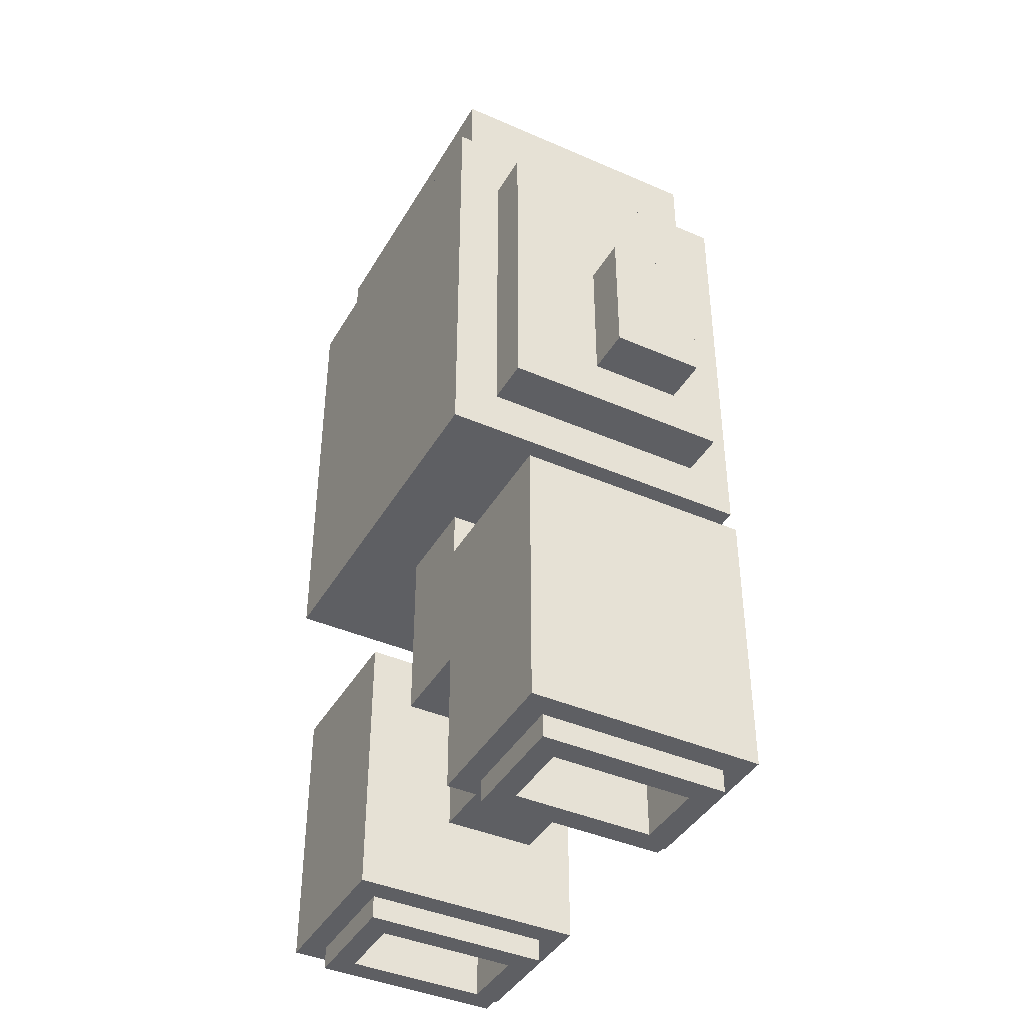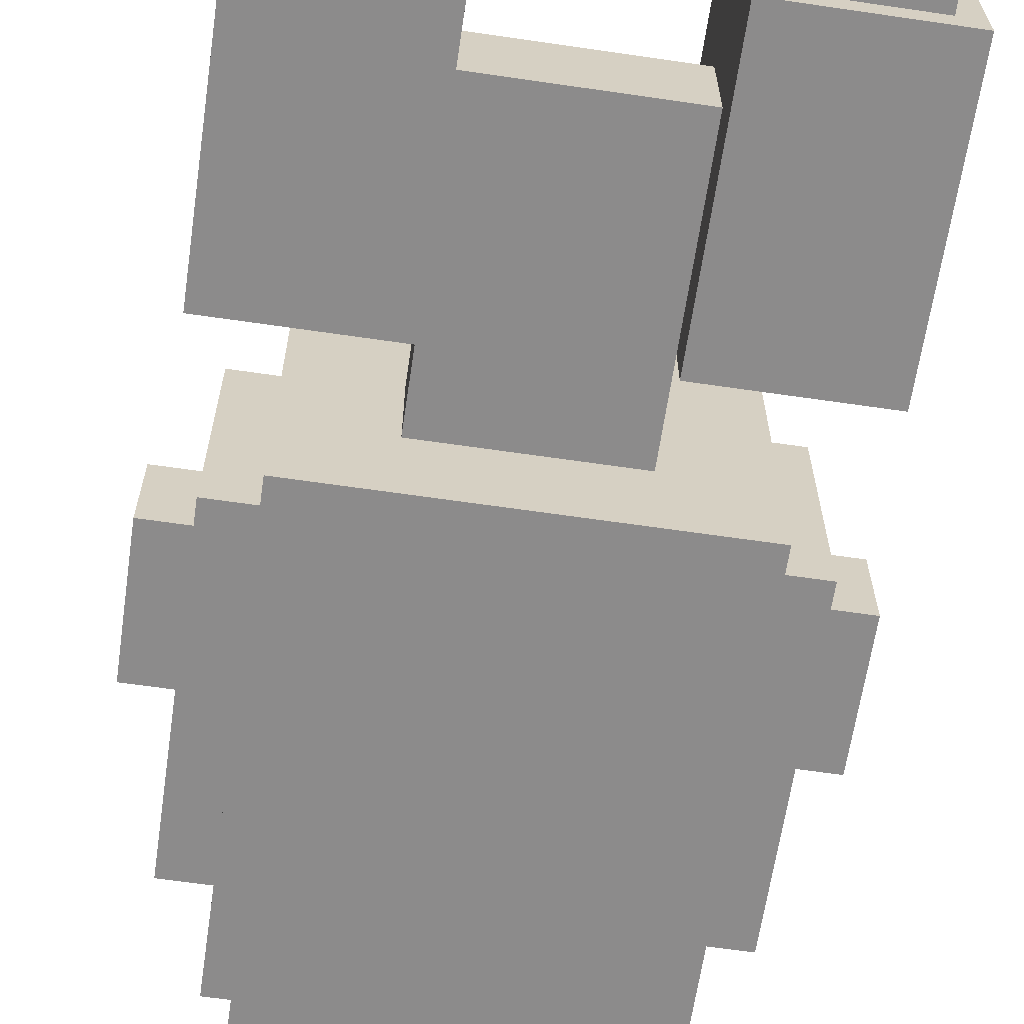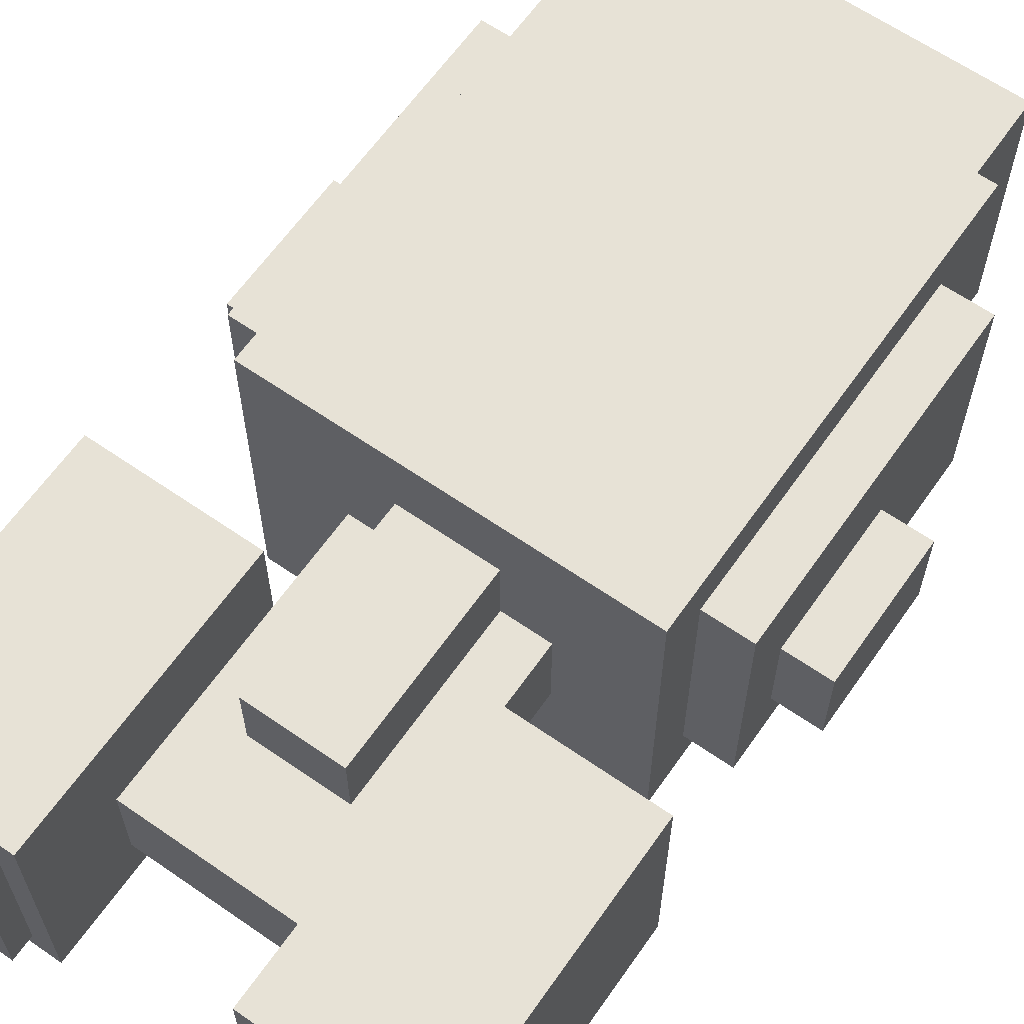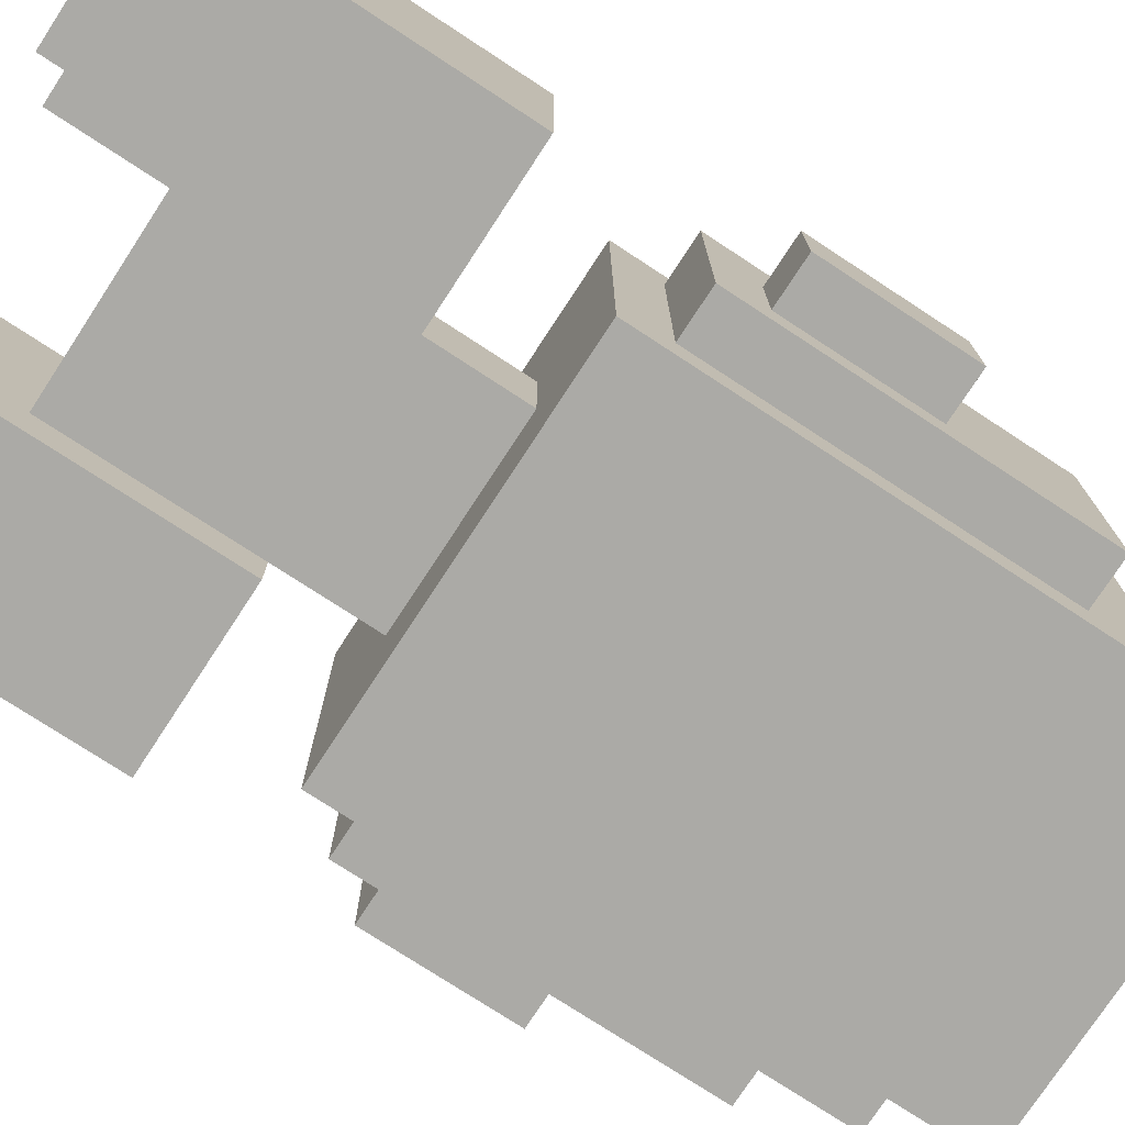
<metadata>
{"format":"obj","ext":"obj","renderer":"f3d","projection":"perspective","resolution":1024,"background":"white","views":[{"elev":-41.3,"azim":62.1,"up":"+Y"},{"elev":-64.0,"azim":-8.4,"up":"+Z"},{"elev":63.3,"azim":35.0,"up":"+Z"},{"elev":-75.9,"azim":56.8,"up":"+Z"}]}
</metadata>
<code>
v 8 44 48
v 8 56 48
v 8 44 56
v 8 56 56
v 10 4 44
v 10 10 44
v 10 12 44
v 10 16 44
v 10 18 44
v 10 20 44
v 10 24 44
v 10 28 44
v 10 8 48
v 10 10 48
v 10 10 50
v 10 12 50
v 10 10 58
v 10 12 58
v 10 8 60
v 10 10 60
v 10 4 64
v 10 10 64
v 10 12 64
v 10 16 64
v 10 18 64
v 10 20 64
v 10 24 64
v 10 28 64
v 12 40 44
v 12 44 44
v 12 58 44
v 12 60 44
v 12 68 44
v 12 2 46
v 12 4 46
v 12 60 47
v 12 64 47
v 12 44 48
v 12 56 48
v 12 58 49
v 12 62 49
v 12 44 56
v 12 56 56
v 12 58 58
v 12 62 58
v 12 60 60
v 12 64 60
v 12 2 62
v 12 4 62
v 12 40 64
v 12 44 64
v 12 58 64
v 12 60 64
v 12 68 64
v 16 36 40
v 16 58 40
v 16 60 40
v 16 72 40
v 16 74 40
v 16 40 44
v 16 44 44
v 16 58 44
v 16 60 44
v 16 68 44
v 16 40 64
v 16 44 64
v 16 58 64
v 16 60 64
v 16 68 64
v 16 36 68
v 16 58 68
v 16 60 68
v 16 72 68
v 16 74 68
v 18 74 42
v 18 78 42
v 18 82 42
v 18 74 66
v 18 78 66
v 18 82 66
v 20 2 48
v 20 8 48
v 20 2 60
v 20 8 60
v 24 28 48
v 24 36 48
v 24 80 49
v 24 84 49
v 24 28 56
v 24 36 56
v 24 80 59
v 24 84 59
v 28 20 56
v 28 36 56
v 28 20 62
v 28 36 62
v 33 80 49
v 33 84 49
v 33 80 59
v 33 84 59
v 40 4 44
v 40 28 44
v 40 12 48
v 40 28 48
v 40 12 56
v 40 16 56
v 40 18 56
v 40 20 56
v 40 24 56
v 40 28 56
v 40 4 64
v 40 16 64
v 40 18 64
v 40 20 64
v 40 24 64
v 40 28 64
v 42 2 46
v 42 4 46
v 42 80 46
v 42 82 46
v 42 2 62
v 42 4 62
v 42 80 62
v 42 82 62
v 50 2 48
v 50 8 48
v 50 2 60
v 50 8 60
v 14 2 48
v 14 8 48
v 14 2 60
v 14 8 60
v 22 2 46
v 22 4 46
v 22 80 46
v 22 82 46
v 22 2 62
v 22 4 62
v 22 80 62
v 22 82 62
v 24 4 44
v 24 10 44
v 24 12 44
v 24 16 44
v 24 18 44
v 24 20 44
v 24 24 44
v 24 28 44
v 24 12 48
v 24 16 48
v 24 18 48
v 24 20 48
v 24 24 48
v 24 28 48
v 24 12 56
v 24 16 56
v 24 18 56
v 24 20 56
v 24 24 56
v 24 28 56
v 24 4 64
v 24 10 64
v 24 12 64
v 24 16 64
v 24 18 64
v 24 20 64
v 24 24 64
v 24 28 64
v 30 80 49
v 30 84 49
v 30 80 59
v 30 84 59
v 36 20 56
v 36 36 56
v 36 20 62
v 36 36 62
v 40 28 48
v 40 36 48
v 40 80 49
v 40 84 49
v 40 28 56
v 40 36 56
v 40 80 59
v 40 84 59
v 44 2 48
v 44 8 48
v 44 2 60
v 44 8 60
v 46 74 42
v 46 78 42
v 46 82 42
v 46 74 66
v 46 78 66
v 46 82 66
v 48 36 40
v 48 58 40
v 48 60 40
v 48 72 40
v 48 74 40
v 48 40 44
v 48 44 44
v 48 58 44
v 48 60 44
v 48 68 44
v 48 40 64
v 48 44 64
v 48 58 64
v 48 60 64
v 48 68 64
v 48 36 68
v 48 58 68
v 48 60 68
v 48 72 68
v 48 74 68
v 52 40 44
v 52 44 44
v 52 58 44
v 52 60 44
v 52 68 44
v 52 2 46
v 52 4 46
v 52 60 47
v 52 64 47
v 52 44 48
v 52 56 48
v 52 58 49
v 52 62 49
v 52 44 56
v 52 56 56
v 52 58 58
v 52 62 58
v 52 60 60
v 52 64 60
v 52 2 62
v 52 4 62
v 52 40 64
v 52 44 64
v 52 58 64
v 52 60 64
v 52 68 64
v 54 4 44
v 54 16 44
v 54 18 44
v 54 20 44
v 54 24 44
v 54 28 44
v 54 4 64
v 54 16 64
v 54 18 64
v 54 20 64
v 54 24 64
v 54 28 64
v 56 44 48
v 56 56 48
v 56 44 56
v 56 56 56
v 12 2 46
v 12 2 62
v 14 2 48
v 14 2 60
v 20 2 48
v 20 2 60
v 22 2 46
v 22 2 62
v 42 2 46
v 42 2 62
v 44 2 48
v 44 2 60
v 50 2 48
v 50 2 60
v 52 2 46
v 52 2 62
v 10 4 44
v 10 4 64
v 12 4 46
v 12 4 62
v 22 4 46
v 22 4 62
v 24 4 44
v 24 4 64
v 40 4 44
v 40 4 64
v 42 4 46
v 42 4 62
v 52 4 46
v 52 4 62
v 54 4 44
v 54 4 64
v 14 8 48
v 14 8 60
v 20 8 48
v 20 8 60
v 44 8 48
v 44 8 60
v 50 8 48
v 50 8 60
v 24 12 48
v 24 12 56
v 40 12 48
v 40 12 56
v 28 20 56
v 28 20 62
v 36 20 56
v 36 20 62
v 16 36 40
v 16 36 68
v 24 36 48
v 24 36 56
v 28 36 56
v 28 36 62
v 36 36 56
v 36 36 62
v 40 36 48
v 40 36 56
v 48 36 40
v 48 36 68
v 12 40 44
v 12 40 64
v 16 40 44
v 16 40 64
v 48 40 44
v 48 40 64
v 52 40 44
v 52 40 64
v 8 44 48
v 8 44 56
v 12 44 48
v 12 44 56
v 52 44 48
v 52 44 56
v 56 44 48
v 56 44 56
v 10 28 44
v 10 28 64
v 24 28 44
v 24 28 48
v 24 28 56
v 24 28 64
v 40 28 44
v 40 28 48
v 40 28 56
v 40 28 64
v 54 28 44
v 54 28 64
v 8 56 48
v 8 56 56
v 12 56 48
v 12 56 56
v 52 56 48
v 52 56 56
v 56 56 48
v 56 56 56
v 12 68 44
v 12 68 64
v 16 68 44
v 16 68 64
v 48 68 44
v 48 68 64
v 52 68 44
v 52 68 64
v 16 74 40
v 16 74 68
v 18 74 42
v 18 74 66
v 46 74 42
v 46 74 66
v 48 74 40
v 48 74 68
v 22 80 46
v 22 80 62
v 24 80 49
v 24 80 59
v 30 80 49
v 30 80 59
v 33 80 49
v 33 80 59
v 40 80 49
v 40 80 59
v 42 80 46
v 42 80 62
v 18 82 42
v 18 82 66
v 22 82 46
v 22 82 62
v 42 82 46
v 42 82 62
v 46 82 42
v 46 82 66
v 24 84 49
v 24 84 59
v 30 84 49
v 30 84 59
v 33 84 49
v 33 84 59
v 40 84 49
v 40 84 59
v 16 36 40
v 48 36 40
v 16 58 40
v 48 58 40
v 16 60 40
v 48 60 40
v 16 72 40
v 48 72 40
v 16 74 40
v 48 74 40
v 18 74 42
v 46 74 42
v 18 78 42
v 46 78 42
v 18 82 42
v 46 82 42
v 10 4 44
v 24 4 44
v 40 4 44
v 54 4 44
v 10 10 44
v 24 10 44
v 10 12 44
v 24 12 44
v 10 16 44
v 24 16 44
v 50 16 44
v 54 16 44
v 10 18 44
v 24 18 44
v 50 18 44
v 54 18 44
v 10 20 44
v 24 20 44
v 48 20 44
v 54 20 44
v 10 24 44
v 24 24 44
v 48 24 44
v 54 24 44
v 10 28 44
v 24 28 44
v 40 28 44
v 54 28 44
v 12 40 44
v 16 40 44
v 48 40 44
v 52 40 44
v 12 44 44
v 16 44 44
v 48 44 44
v 52 44 44
v 12 58 44
v 16 58 44
v 48 58 44
v 52 58 44
v 12 60 44
v 16 60 44
v 48 60 44
v 52 60 44
v 12 68 44
v 16 68 44
v 48 68 44
v 52 68 44
v 12 2 46
v 22 2 46
v 42 2 46
v 52 2 46
v 12 4 46
v 22 4 46
v 42 4 46
v 52 4 46
v 24 12 48
v 40 12 48
v 24 16 48
v 24 18 48
v 24 20 48
v 24 24 48
v 24 28 48
v 40 28 48
v 24 36 48
v 40 36 48
v 8 44 48
v 12 44 48
v 52 44 48
v 56 44 48
v 8 56 48
v 12 56 48
v 52 56 48
v 56 56 48
v 24 80 49
v 30 80 49
v 33 80 49
v 40 80 49
v 24 84 49
v 30 84 49
v 33 84 49
v 40 84 49
v 14 2 60
v 20 2 60
v 44 2 60
v 50 2 60
v 14 8 60
v 20 8 60
v 44 8 60
v 50 8 60
v 22 80 62
v 42 80 62
v 22 82 62
v 42 82 62
v 22 80 46
v 42 80 46
v 22 82 46
v 42 82 46
v 14 2 48
v 20 2 48
v 44 2 48
v 50 2 48
v 14 8 48
v 20 8 48
v 44 8 48
v 50 8 48
v 24 12 56
v 40 12 56
v 24 16 56
v 40 16 56
v 24 18 56
v 40 18 56
v 24 20 56
v 28 20 56
v 36 20 56
v 40 20 56
v 24 24 56
v 40 24 56
v 24 28 56
v 40 28 56
v 24 36 56
v 28 36 56
v 36 36 56
v 40 36 56
v 8 44 56
v 12 44 56
v 52 44 56
v 56 44 56
v 8 56 56
v 12 56 56
v 52 56 56
v 56 56 56
v 24 80 59
v 30 80 59
v 33 80 59
v 40 80 59
v 24 84 59
v 30 84 59
v 33 84 59
v 40 84 59
v 12 2 62
v 22 2 62
v 42 2 62
v 52 2 62
v 12 4 62
v 22 4 62
v 42 4 62
v 52 4 62
v 28 20 62
v 36 20 62
v 28 36 62
v 36 36 62
v 10 4 64
v 24 4 64
v 40 4 64
v 54 4 64
v 10 10 64
v 24 10 64
v 10 12 64
v 24 12 64
v 10 16 64
v 24 16 64
v 40 16 64
v 54 16 64
v 10 18 64
v 24 18 64
v 40 18 64
v 54 18 64
v 10 20 64
v 24 20 64
v 40 20 64
v 54 20 64
v 10 24 64
v 24 24 64
v 40 24 64
v 54 24 64
v 10 28 64
v 24 28 64
v 40 28 64
v 54 28 64
v 12 40 64
v 16 40 64
v 48 40 64
v 52 40 64
v 12 44 64
v 16 44 64
v 48 44 64
v 52 44 64
v 12 58 64
v 16 58 64
v 48 58 64
v 52 58 64
v 12 60 64
v 16 60 64
v 48 60 64
v 52 60 64
v 12 68 64
v 16 68 64
v 48 68 64
v 52 68 64
v 18 74 66
v 46 74 66
v 18 78 66
v 46 78 66
v 18 82 66
v 46 82 66
v 16 36 68
v 48 36 68
v 16 58 68
v 26 58 68
v 38 58 68
v 48 58 68
v 16 60 68
v 24 60 68
v 40 60 68
v 48 60 68
v 26 64 68
v 38 64 68
v 24 66 68
v 40 66 68
v 16 72 68
v 48 72 68
v 16 74 68
v 48 74 68
f 3 2 1
f 4 2 3
f 13 6 5
f 14 7 6
f 14 6 13
f 15 14 13
f 15 7 14
f 16 8 7
f 16 7 15
f 17 15 13
f 17 16 15
f 18 8 16
f 18 16 17
f 19 13 5
f 19 17 13
f 19 18 17
f 20 18 19
f 21 19 5
f 21 20 19
f 22 18 20
f 22 20 21
f 23 8 18
f 23 18 22
f 24 9 8
f 24 8 23
f 25 10 9
f 25 9 24
f 26 11 10
f 26 10 25
f 27 12 11
f 27 11 26
f 28 12 27
f 36 32 31
f 36 33 32
f 37 33 36
f 38 30 29
f 38 31 30
f 39 31 38
f 40 37 36
f 40 31 39
f 40 36 31
f 41 37 40
f 42 38 29
f 43 40 39
f 43 41 40
f 44 41 43
f 44 43 42
f 45 37 41
f 45 41 44
f 46 45 44
f 47 33 37
f 47 45 46
f 47 37 45
f 48 35 34
f 49 35 48
f 50 42 29
f 51 44 42
f 51 42 50
f 52 46 44
f 52 44 51
f 53 47 46
f 53 46 52
f 54 33 47
f 54 47 53
f 60 56 55
f 61 56 60
f 62 57 56
f 62 56 61
f 63 58 57
f 63 57 62
f 64 58 63
f 65 60 55
f 69 58 64
f 70 65 55
f 70 66 65
f 70 67 66
f 71 68 67
f 71 67 70
f 72 69 68
f 72 68 71
f 73 59 58
f 73 69 72
f 73 58 69
f 74 59 73
f 78 76 75
f 79 77 76
f 79 76 78
f 80 77 79
f 83 82 81
f 84 82 83
f 89 86 85
f 90 86 89
f 91 88 87
f 92 88 91
f 95 94 93
f 96 94 95
f 99 98 97
f 100 98 99
f 103 102 101
f 104 102 103
f 105 103 101
f 111 105 101
f 111 106 105
f 112 107 106
f 112 106 111
f 113 108 107
f 113 107 112
f 114 109 108
f 114 108 113
f 115 110 109
f 115 109 114
f 116 110 115
f 121 118 117
f 122 118 121
f 123 120 119
f 124 120 123
f 127 126 125
f 128 126 127
f 129 130 131
f 131 130 132
f 133 134 137
f 137 134 138
f 135 136 139
f 139 136 140
f 142 143 149
f 143 144 149
f 144 145 150
f 149 144 150
f 145 146 151
f 150 145 151
f 146 147 152
f 151 146 152
f 147 148 153
f 152 147 153
f 153 148 154
f 142 149 155
f 141 142 161
f 142 155 162
f 161 142 162
f 155 156 163
f 162 155 163
f 156 157 164
f 163 156 164
f 157 158 165
f 164 157 165
f 158 159 166
f 165 158 166
f 159 160 167
f 166 159 167
f 167 160 168
f 169 170 171
f 171 170 172
f 173 174 175
f 175 174 176
f 177 178 181
f 181 178 182
f 179 180 183
f 183 180 184
f 185 186 187
f 187 186 188
f 189 190 192
f 190 191 193
f 192 190 193
f 193 191 194
f 195 196 200
f 200 196 201
f 196 197 202
f 201 196 202
f 197 198 203
f 202 197 203
f 203 198 204
f 195 200 205
f 204 198 209
f 195 205 210
f 205 206 210
f 206 207 210
f 207 208 211
f 210 207 211
f 208 209 212
f 211 208 212
f 198 199 213
f 212 209 213
f 209 198 213
f 213 199 214
f 217 218 222
f 218 219 222
f 222 219 223
f 215 216 224
f 216 217 224
f 224 217 225
f 222 223 226
f 225 217 226
f 217 222 226
f 226 223 227
f 215 224 228
f 225 226 229
f 226 227 229
f 229 227 230
f 228 229 230
f 227 223 231
f 230 227 231
f 230 231 232
f 223 219 233
f 232 231 233
f 231 223 233
f 220 221 234
f 234 221 235
f 215 228 236
f 228 230 237
f 236 228 237
f 230 232 238
f 237 230 238
f 232 233 239
f 238 232 239
f 233 219 240
f 239 233 240
f 241 242 247
f 242 243 248
f 247 242 248
f 243 244 249
f 248 243 249
f 244 245 250
f 249 244 250
f 245 246 251
f 250 245 251
f 251 246 252
f 253 254 255
f 255 254 256
f 259 258 257
f 260 258 259
f 261 259 257
f 262 258 260
f 263 261 257
f 263 262 261
f 264 258 262
f 264 262 263
f 267 266 265
f 268 266 267
f 269 267 265
f 270 266 268
f 271 269 265
f 271 270 269
f 272 266 270
f 272 270 271
f 275 274 273
f 276 274 275
f 277 275 273
f 278 274 276
f 279 277 273
f 279 278 277
f 280 274 278
f 280 278 279
f 283 282 281
f 284 282 283
f 285 283 281
f 286 282 284
f 287 285 281
f 287 286 285
f 288 282 286
f 288 286 287
f 291 290 289
f 292 290 291
f 295 294 293
f 296 294 295
f 299 298 297
f 300 298 299
f 303 302 301
f 304 302 303
f 307 306 305
f 308 306 307
f 309 306 308
f 310 306 309
f 312 306 310
f 313 307 305
f 314 312 311
f 315 313 305
f 315 314 313
f 316 312 314
f 316 314 315
f 316 306 312
f 319 318 317
f 320 318 319
f 323 322 321
f 324 322 323
f 327 326 325
f 328 326 327
f 331 330 329
f 332 330 331
f 333 334 335
f 335 334 336
f 336 334 337
f 337 334 338
f 339 340 343
f 341 342 343
f 340 341 343
f 343 342 344
f 345 346 347
f 347 346 348
f 349 350 351
f 351 350 352
f 353 354 355
f 355 354 356
f 357 358 359
f 359 358 360
f 361 362 363
f 363 362 364
f 361 363 365
f 364 362 366
f 361 365 367
f 365 366 367
f 366 362 368
f 367 366 368
f 369 370 371
f 371 370 372
f 369 371 373
f 372 370 374
f 369 373 375
f 373 374 375
f 374 370 376
f 375 374 376
f 369 375 377
f 376 370 378
f 369 377 379
f 377 378 379
f 378 370 380
f 379 378 380
f 381 382 383
f 383 382 384
f 381 383 385
f 384 382 386
f 381 385 387
f 385 386 387
f 386 382 388
f 387 386 388
f 389 390 391
f 391 390 392
f 393 394 395
f 395 394 396
f 399 398 397
f 400 398 399
f 401 400 399
f 402 400 401
f 403 402 401
f 404 402 403
f 405 404 403
f 406 404 405
f 409 408 407
f 410 408 409
f 411 410 409
f 412 410 411
f 417 414 413
f 418 414 417
f 419 418 417
f 420 418 419
f 421 420 419
f 422 420 421
f 423 416 415
f 424 416 423
f 425 422 421
f 426 422 425
f 427 423 415
f 427 424 423
f 428 424 427
f 429 426 425
f 430 426 429
f 431 427 415
f 431 428 427
f 432 428 431
f 433 430 429
f 434 430 433
f 435 431 415
f 435 432 431
f 436 432 435
f 437 434 433
f 438 434 437
f 439 435 415
f 439 436 435
f 440 436 439
f 445 442 441
f 446 442 445
f 447 444 443
f 448 444 447
f 449 446 445
f 450 446 449
f 451 448 447
f 452 448 451
f 453 450 449
f 454 450 453
f 455 452 451
f 456 452 455
f 457 454 453
f 458 454 457
f 459 456 455
f 460 456 459
f 465 462 461
f 466 462 465
f 467 464 463
f 468 464 467
f 471 470 469
f 472 470 471
f 473 470 472
f 474 470 473
f 475 470 474
f 476 470 475
f 477 476 475
f 478 476 477
f 483 480 479
f 484 480 483
f 485 482 481
f 486 482 485
f 491 488 487
f 492 488 491
f 493 490 489
f 494 490 493
f 499 496 495
f 500 496 499
f 501 498 497
f 502 498 501
f 505 504 503
f 506 504 505
f 507 508 509
f 509 508 510
f 511 512 515
f 515 512 516
f 513 514 517
f 517 514 518
f 519 520 521
f 521 520 522
f 521 522 523
f 523 522 524
f 523 524 525
f 525 524 526
f 526 524 527
f 527 524 528
f 525 526 529
f 527 528 530
f 529 526 531
f 527 530 532
f 531 526 533
f 533 526 534
f 527 532 535
f 535 532 536
f 537 538 541
f 541 538 542
f 539 540 543
f 543 540 544
f 545 546 549
f 549 546 550
f 547 548 551
f 551 548 552
f 553 554 557
f 557 554 558
f 555 556 559
f 559 556 560
f 561 562 563
f 563 562 564
f 565 566 569
f 569 566 570
f 569 570 571
f 571 570 572
f 571 572 573
f 573 572 574
f 567 568 575
f 575 568 576
f 573 574 577
f 577 574 578
f 575 576 579
f 579 576 580
f 577 578 581
f 581 578 582
f 579 580 583
f 583 580 584
f 581 582 585
f 585 582 586
f 583 584 587
f 587 584 588
f 585 586 589
f 589 586 590
f 587 588 591
f 591 588 592
f 593 594 597
f 597 594 598
f 595 596 599
f 599 596 600
f 597 598 601
f 601 598 602
f 599 600 603
f 603 600 604
f 601 602 605
f 605 602 606
f 603 604 607
f 607 604 608
f 605 606 609
f 609 606 610
f 607 608 611
f 611 608 612
f 613 614 615
f 615 614 616
f 615 616 617
f 617 616 618
f 619 620 621
f 621 620 622
f 622 620 623
f 623 620 624
f 621 622 625
f 625 622 626
f 623 624 627
f 627 624 628
f 622 623 629
f 626 622 629
f 623 627 630
f 629 623 630
f 625 626 631
f 626 629 631
f 629 630 631
f 627 628 632
f 631 630 632
f 630 627 632
f 625 631 633
f 631 632 633
f 632 628 634
f 633 632 634
f 633 634 635
f 635 634 636

</code>
